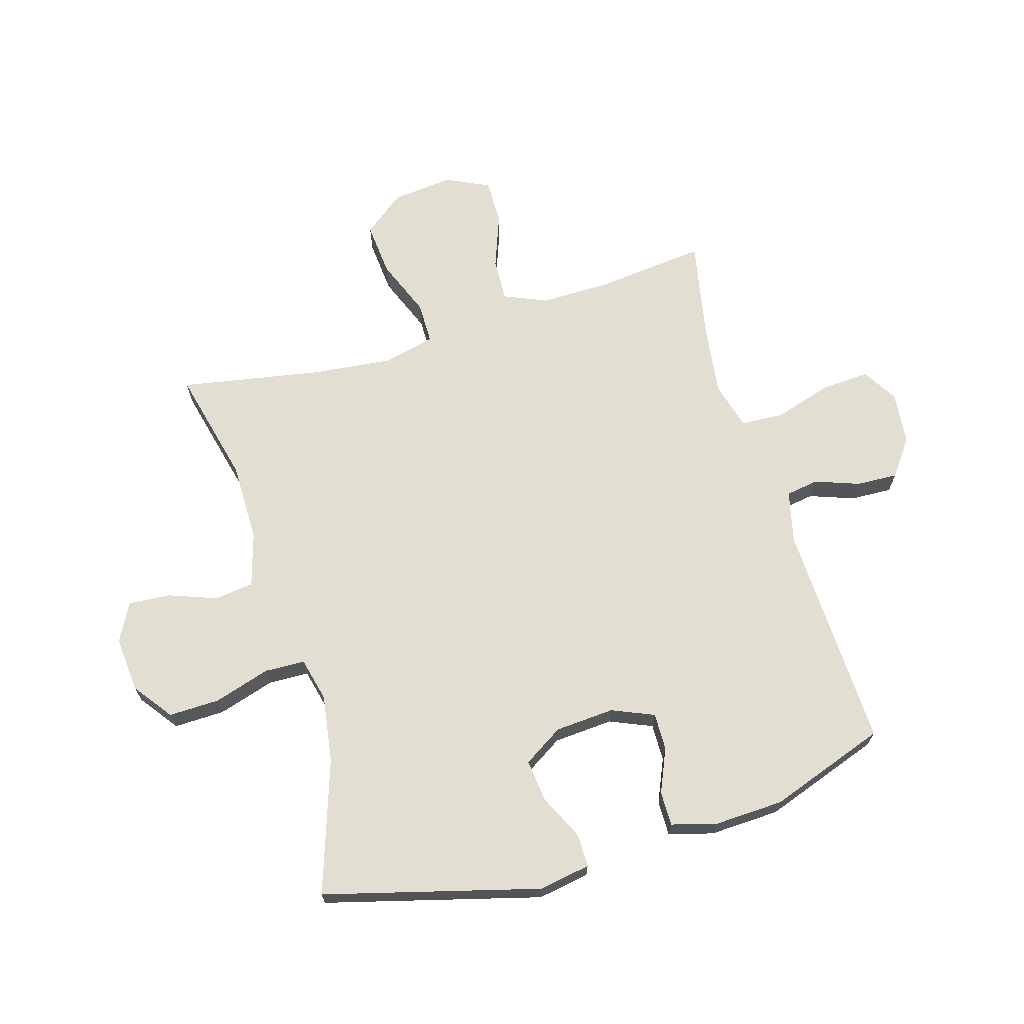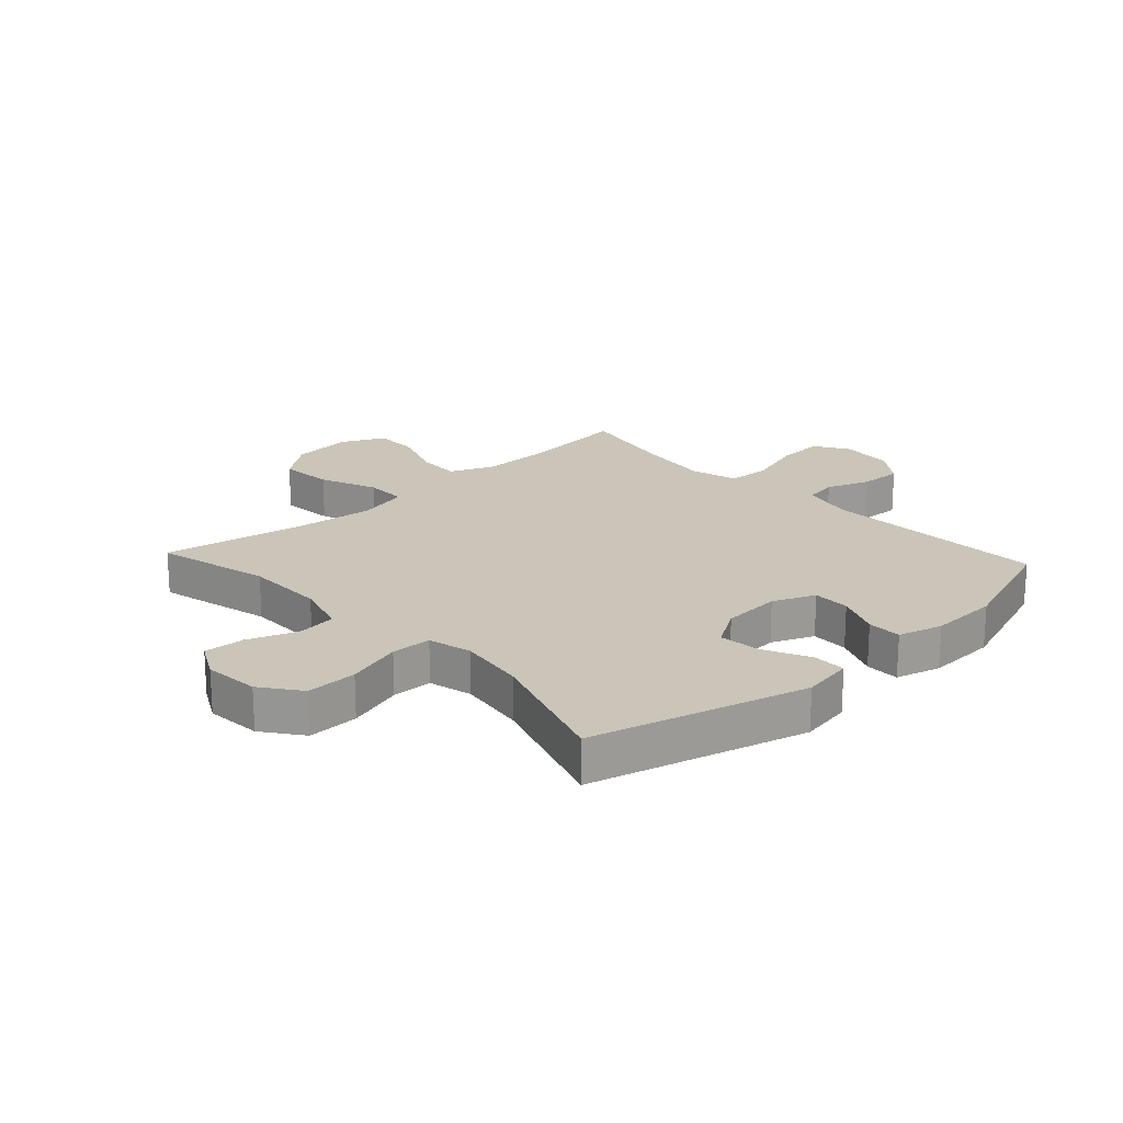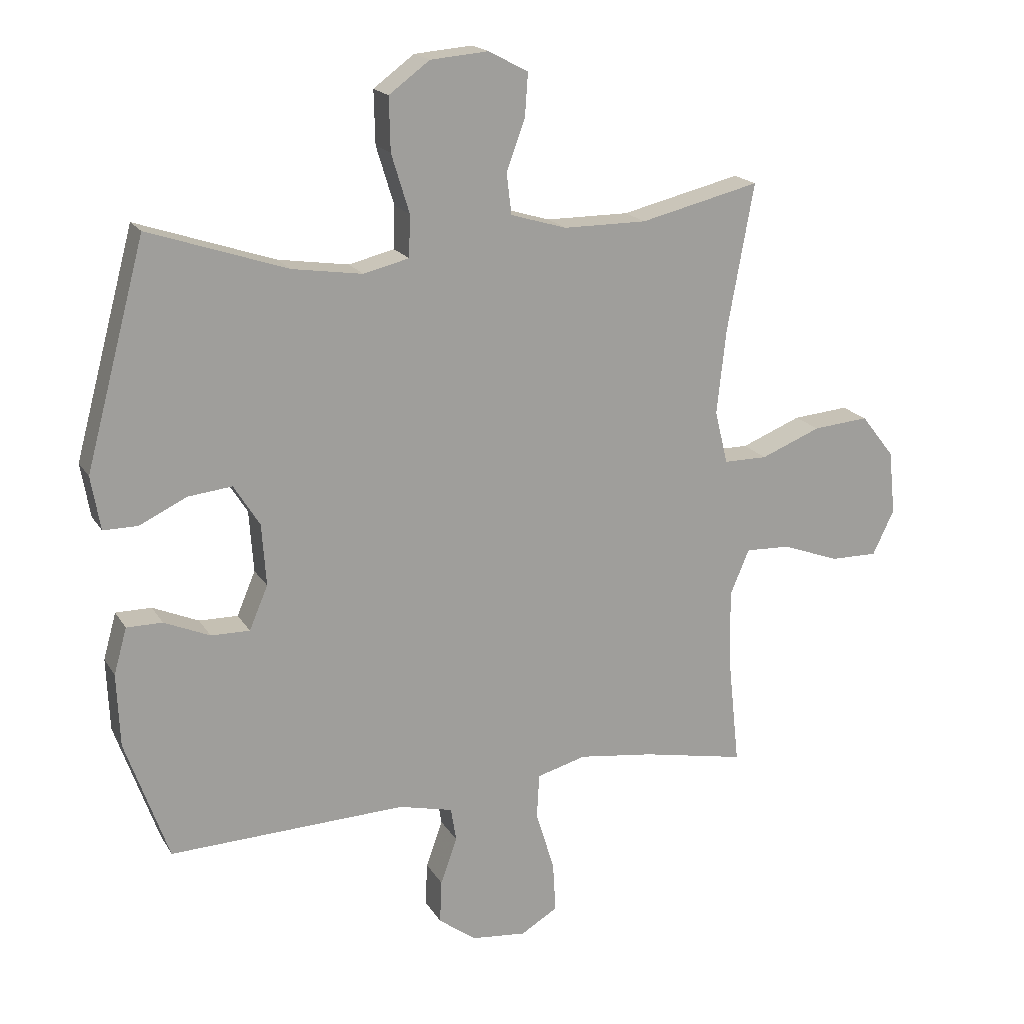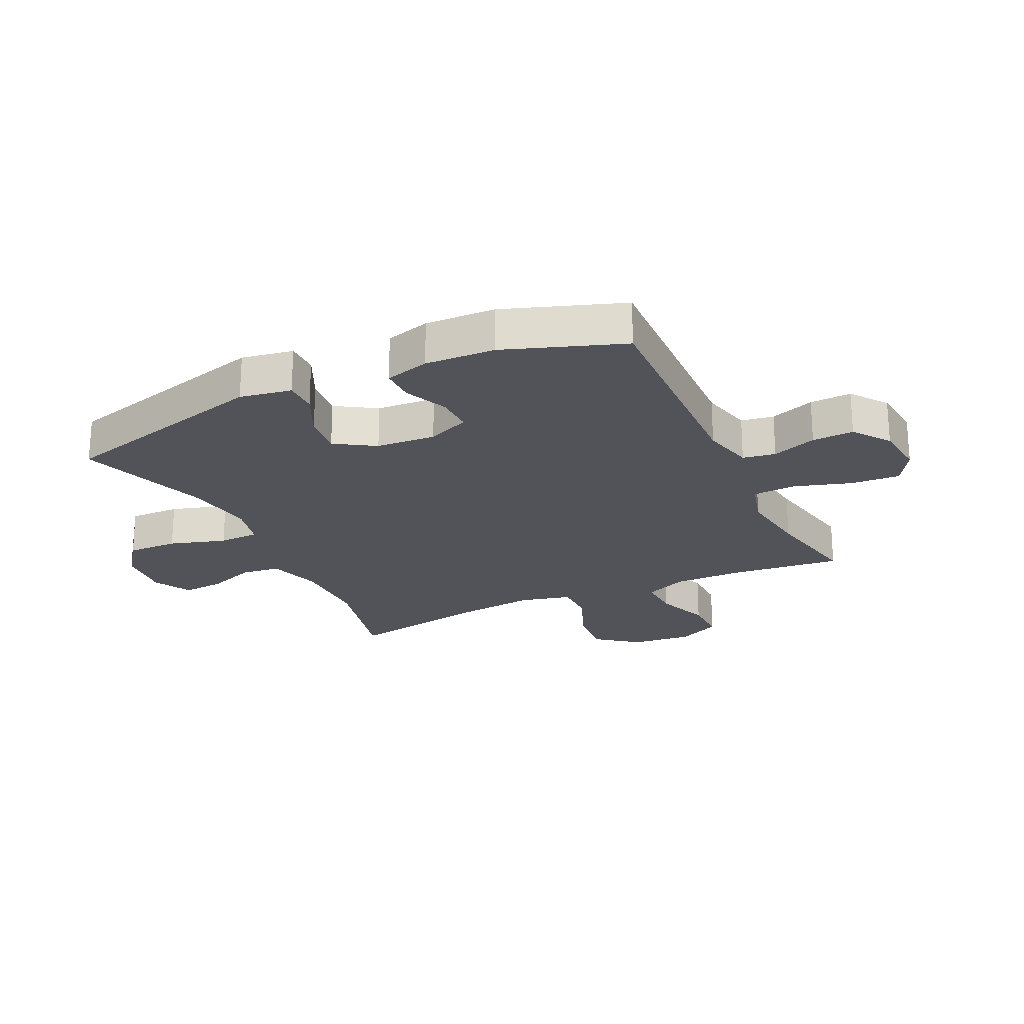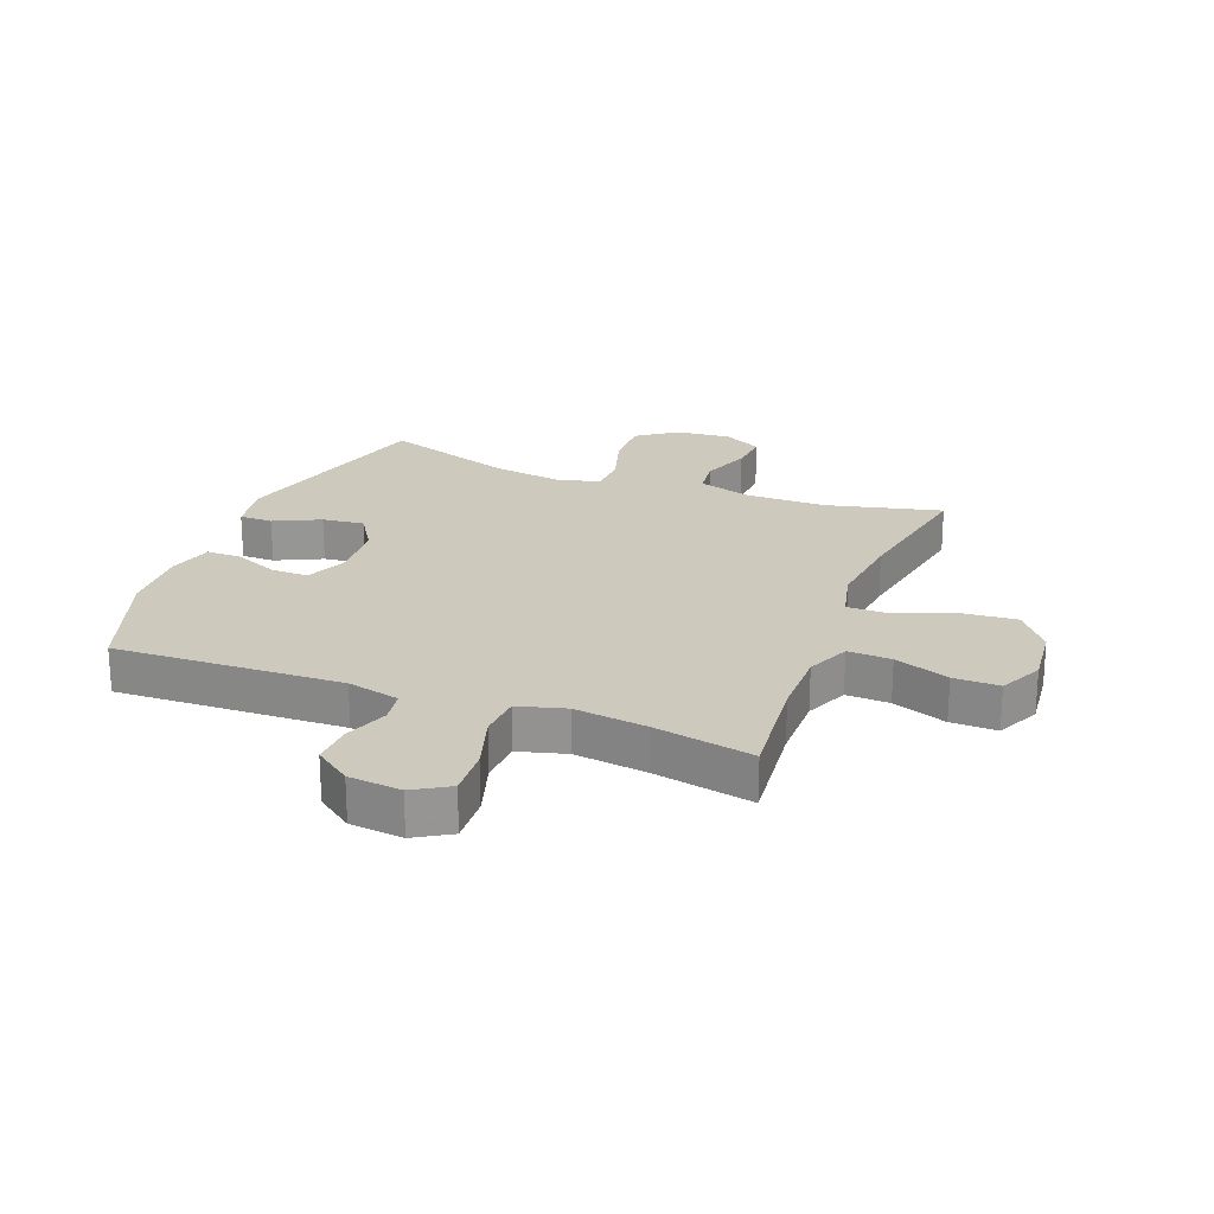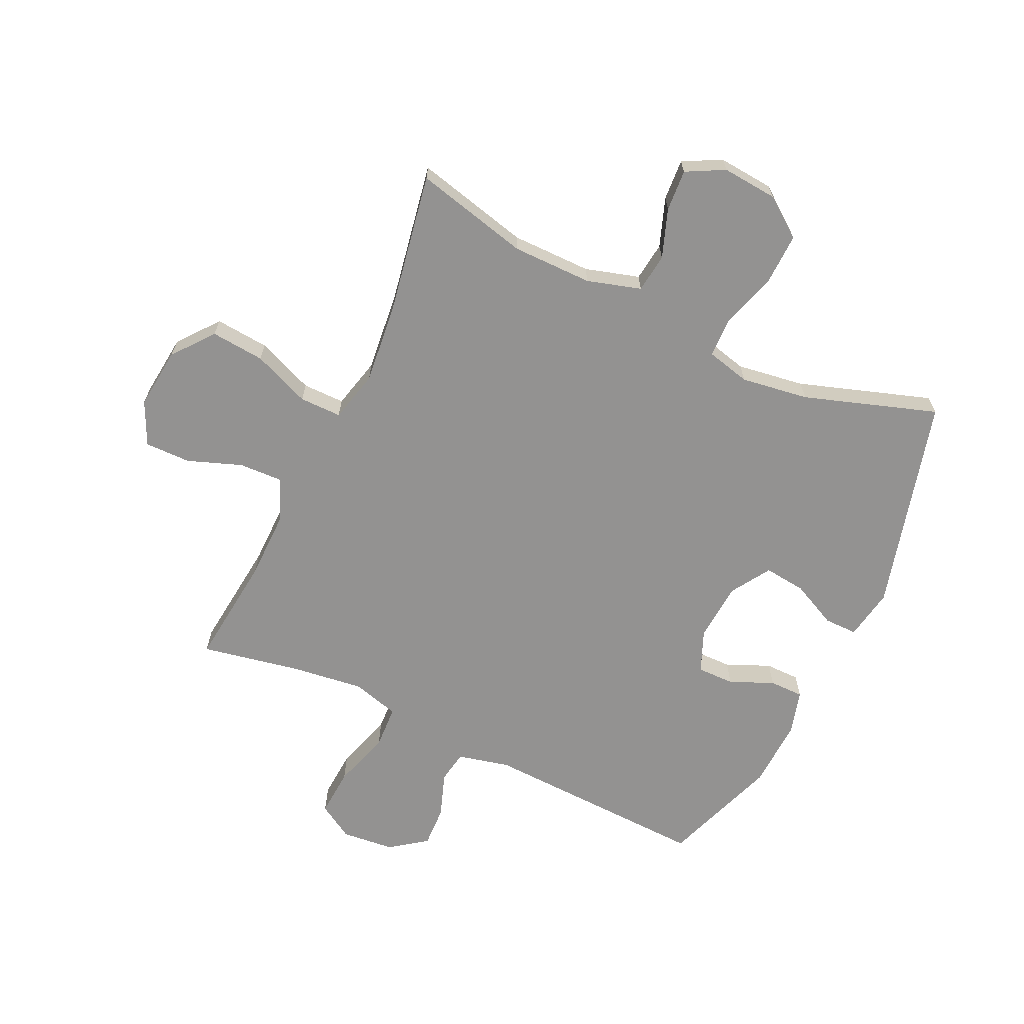
<metadata>
{"format":"obj","ext":"obj","renderer":"f3d","projection":"perspective","resolution":1024,"background":"white","views":[{"elev":68.0,"azim":73.5,"up":"+Y"},{"elev":20.4,"azim":47.2,"up":"+Y"},{"elev":18.3,"azim":158.0,"up":"+Z"},{"elev":-22.7,"azim":115.4,"up":"+Y"},{"elev":22.7,"azim":-158.9,"up":"+Y"},{"elev":-66.4,"azim":-25.3,"up":"+Y"}]}
</metadata>
<code>
v 0.5 0.07 -0.5
v 0.116 0.07 -0.486
v 0.028 0.07 -0.507
v 0.019 0.07 -0.562
v 0.046 0.07 -0.637
v 0.049 0.07 -0.707
v -0.012 0.07 -0.752
v -0.101 0.07 -0.761
v -0.161 0.07 -0.725
v -0.156 0.07 -0.643
v -0.126 0.07 -0.546
v -0.13 0.07 -0.473
v -0.21 0.07 -0.451
v -0.332 0.07 -0.467
v -0.5 0.07 -0.5
v -0.48 0.07 -0.312
v -0.479 0.07 -0.196
v -0.51 0.07 -0.123
v -0.583 0.07 -0.126
v -0.675 0.07 -0.16
v -0.752 0.07 -0.161
v -0.787 0.07 -0.088
v -0.776 0.07 0.016
v -0.722 0.07 0.085
v -0.631 0.07 0.077
v -0.534 0.07 0.038
v -0.463 0.07 0.038
v -0.442 0.07 0.125
v -0.457 0.07 0.262
v -0.5 0.07 0.5
v -0.306 0.07 0.453
v -0.171 0.07 0.453
v -0.08 0.07 0.48
v -0.072 0.07 0.546
v -0.102 0.07 0.628
v -0.107 0.07 0.698
v -0.043 0.07 0.732
v 0.051 0.07 0.724
v 0.117 0.07 0.675
v 0.115 0.07 0.589
v 0.086 0.07 0.494
v 0.088 0.07 0.426
v 0.162 0.07 0.408
v 0.276 0.07 0.425
v 0.5 0.07 0.5
v 0.597 0.07 0.138
v 0.582 0.07 0.051
v 0.526 0.07 0.051
v 0.449 0.07 0.088
v 0.378 0.07 0.096
v 0.336 0.07 0.029
v 0.329 0.07 -0.071
v 0.359 0.07 -0.142
v 0.422 0.07 -0.141
v 0.496 0.07 -0.109
v 0.554 0.07 -0.109
v 0.575 0.07 -0.184
v 0.57 0.07 -0.302
v 0.5 0 -0.5
v 0.116 0 -0.486
v 0.028 0 -0.507
v 0.019 0 -0.562
v 0.046 0 -0.637
v 0.049 0 -0.707
v -0.012 0 -0.752
v -0.101 0 -0.761
v -0.161 0 -0.725
v -0.156 0 -0.643
v -0.126 0 -0.546
v -0.13 0 -0.473
v -0.21 0 -0.451
v -0.332 0 -0.467
v -0.5 0 -0.5
v -0.48 0 -0.312
v -0.479 0 -0.196
v -0.51 0 -0.123
v -0.583 0 -0.126
v -0.675 0 -0.16
v -0.752 0 -0.161
v -0.787 0 -0.088
v -0.776 0 0.016
v -0.722 0 0.085
v -0.631 0 0.077
v -0.534 0 0.038
v -0.463 0 0.038
v -0.442 0 0.125
v -0.457 0 0.262
v -0.5 0 0.5
v -0.306 0 0.453
v -0.171 0 0.453
v -0.08 0 0.48
v -0.072 0 0.546
v -0.102 0 0.628
v -0.107 0 0.698
v -0.043 0 0.732
v 0.051 0 0.724
v 0.117 0 0.675
v 0.115 0 0.589
v 0.086 0 0.494
v 0.088 0 0.426
v 0.162 0 0.408
v 0.276 0 0.425
v 0.5 0 0.5
v 0.597 0 0.138
v 0.582 0 0.051
v 0.526 0 0.051
v 0.449 0 0.088
v 0.378 0 0.096
v 0.336 0 0.029
v 0.329 0 -0.071
v 0.359 0 -0.142
v 0.422 0 -0.141
v 0.496 0 -0.109
v 0.554 0 -0.109
v 0.575 0 -0.184
v 0.57 0 -0.302
f 58 1 2
f 57 58 2
f 56 57 2
f 55 56 2
f 54 55 2
f 53 54 2 3
f 52 53 3
f 51 52 3
f 47 48 49
f 46 47 49
f 45 46 49
f 44 45 49
f 43 44 49 50
f 42 43 50 51
f 39 40 41
f 38 39 41
f 37 38 41
f 36 37 41
f 35 36 41
f 34 35 41
f 33 34 41 42
f 42 51 3
f 33 42 3
f 32 33 3
f 29 30 31
f 32 3 4
f 31 32 4
f 29 31 4
f 28 29 4
f 24 25 26
f 23 24 26
f 22 23 26
f 21 22 26
f 20 21 26
f 19 20 26
f 18 19 26 27
f 17 18 27
f 16 17 27 28
f 14 15 16
f 13 14 16 28
f 9 10 11
f 8 9 11
f 7 8 11
f 6 7 11
f 5 6 11
f 4 5 11
f 4 11 12
f 28 4 12
f 12 13 28
f 60 59 116
f 60 116 115
f 60 115 114
f 60 114 113
f 60 113 112
f 61 60 112 111
f 61 111 110
f 61 110 109
f 107 106 105
f 107 105 104
f 107 104 103
f 107 103 102
f 108 107 102 101
f 109 108 101 100
f 99 98 97
f 99 97 96
f 99 96 95
f 99 95 94
f 99 94 93
f 99 93 92
f 100 99 92 91
f 61 109 100
f 61 100 91
f 61 91 90
f 89 88 87
f 62 61 90
f 62 90 89
f 62 89 87
f 62 87 86
f 84 83 82
f 84 82 81
f 84 81 80
f 84 80 79
f 84 79 78
f 84 78 77
f 85 84 77 76
f 85 76 75
f 86 85 75 74
f 74 73 72
f 86 74 72 71
f 69 68 67
f 69 67 66
f 69 66 65
f 69 65 64
f 69 64 63
f 69 63 62
f 70 69 62
f 70 62 86
f 86 71 70
f 1 59 60 2
f 2 60 61 3
f 3 61 62 4
f 4 62 63 5
f 5 63 64 6
f 6 64 65 7
f 7 65 66 8
f 8 66 67 9
f 9 67 68 10
f 10 68 69 11
f 11 69 70 12
f 12 70 71 13
f 13 71 72 14
f 14 72 73 15
f 15 73 74 16
f 16 74 75 17
f 17 75 76 18
f 18 76 77 19
f 19 77 78 20
f 20 78 79 21
f 21 79 80 22
f 22 80 81 23
f 23 81 82 24
f 24 82 83 25
f 25 83 84 26
f 26 84 85 27
f 27 85 86 28
f 28 86 87 29
f 29 87 88 30
f 30 88 89 31
f 31 89 90 32
f 32 90 91 33
f 33 91 92 34
f 34 92 93 35
f 35 93 94 36
f 36 94 95 37
f 37 95 96 38
f 38 96 97 39
f 39 97 98 40
f 40 98 99 41
f 41 99 100 42
f 42 100 101 43
f 43 101 102 44
f 44 102 103 45
f 45 103 104 46
f 46 104 105 47
f 47 105 106 48
f 48 106 107 49
f 49 107 108 50
f 50 108 109 51
f 51 109 110 52
f 52 110 111 53
f 53 111 112 54
f 54 112 113 55
f 55 113 114 56
f 56 114 115 57
f 57 115 116 58
f 58 116 59 1

</code>
